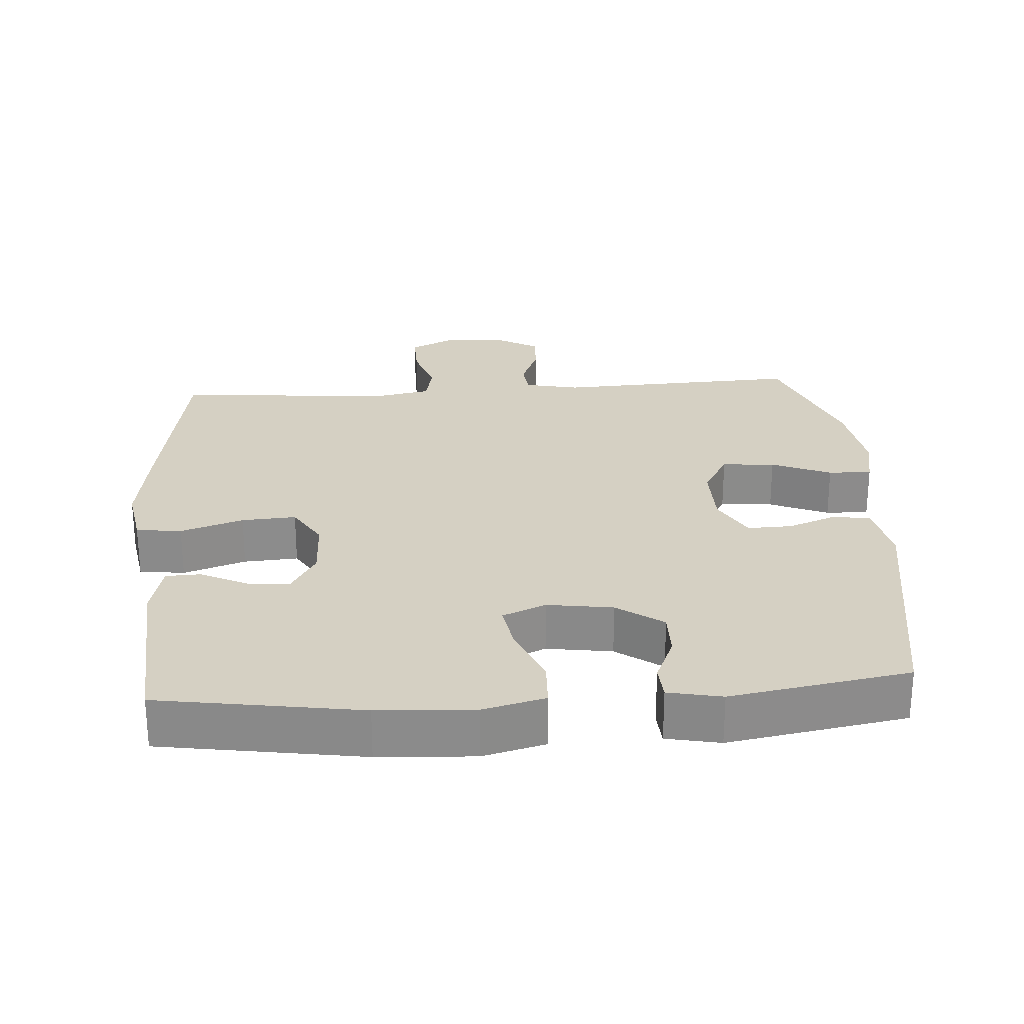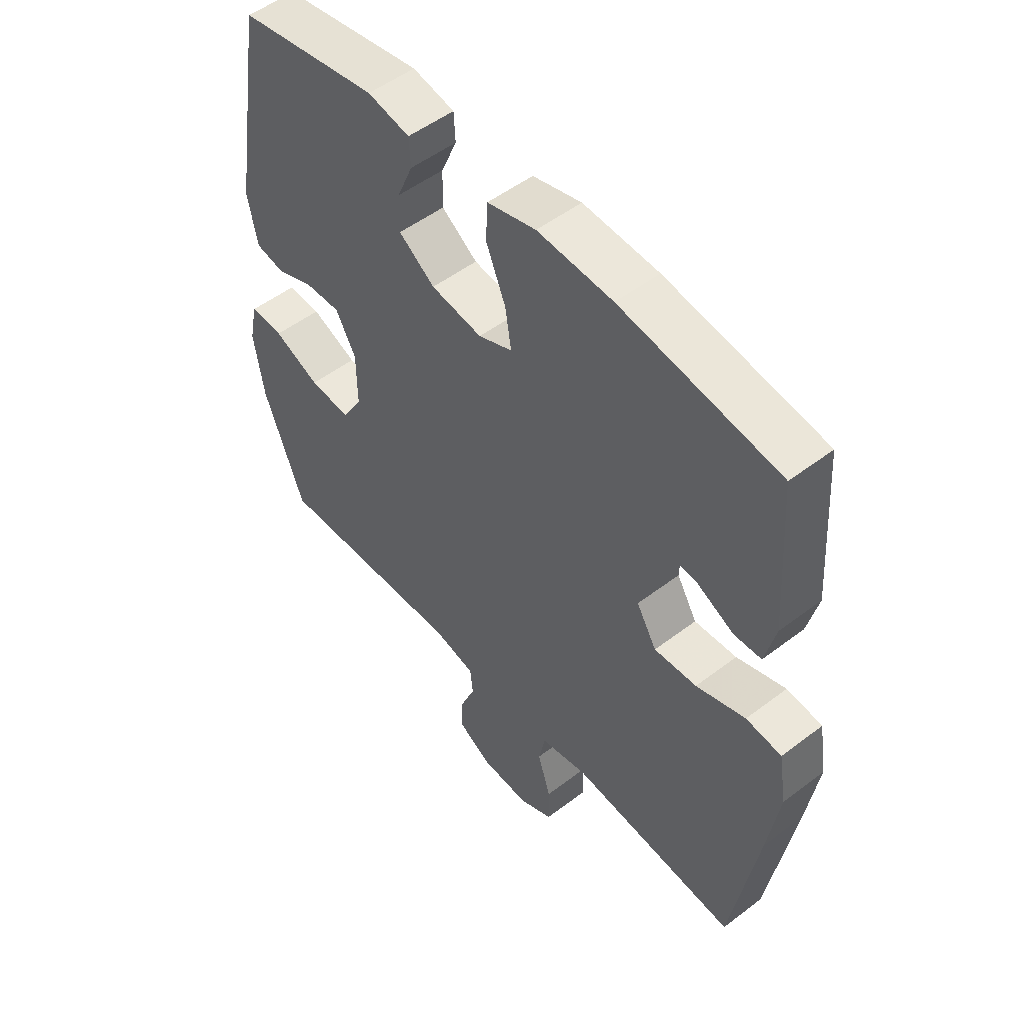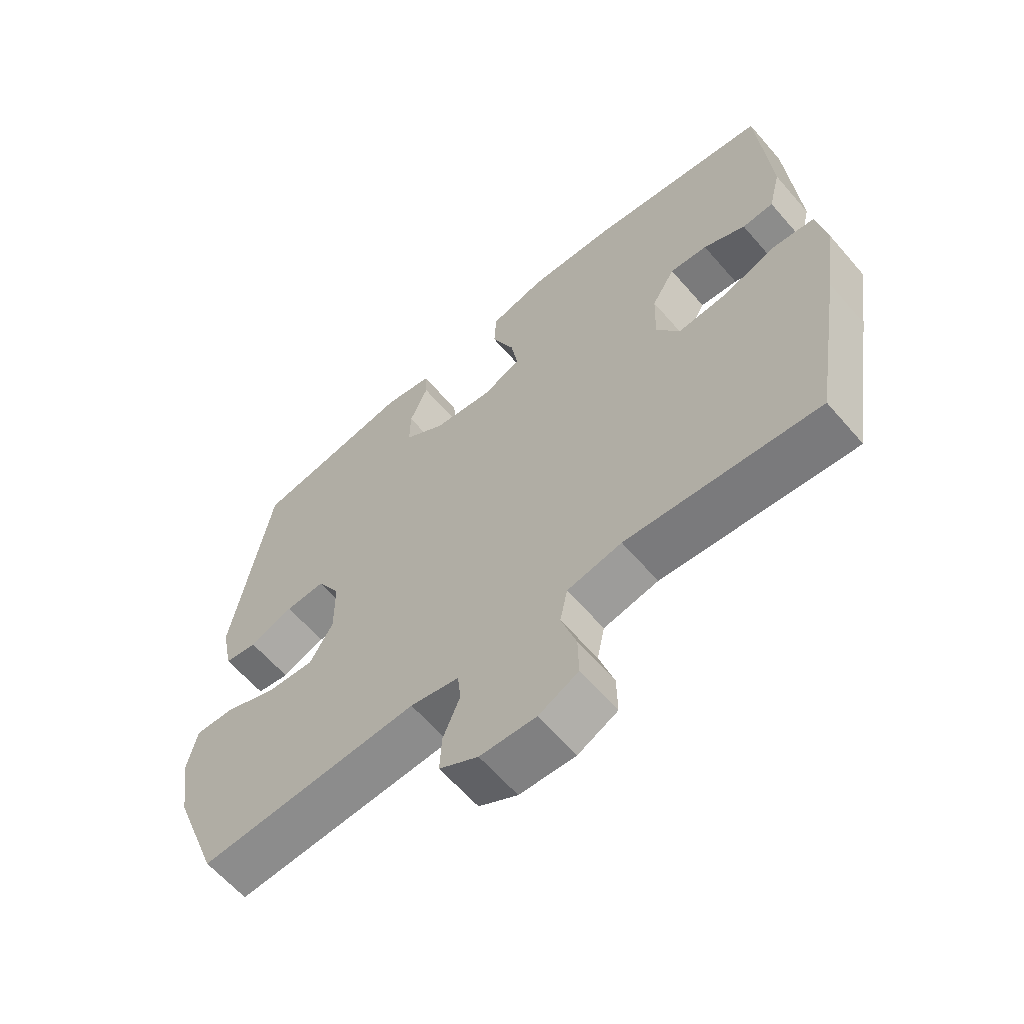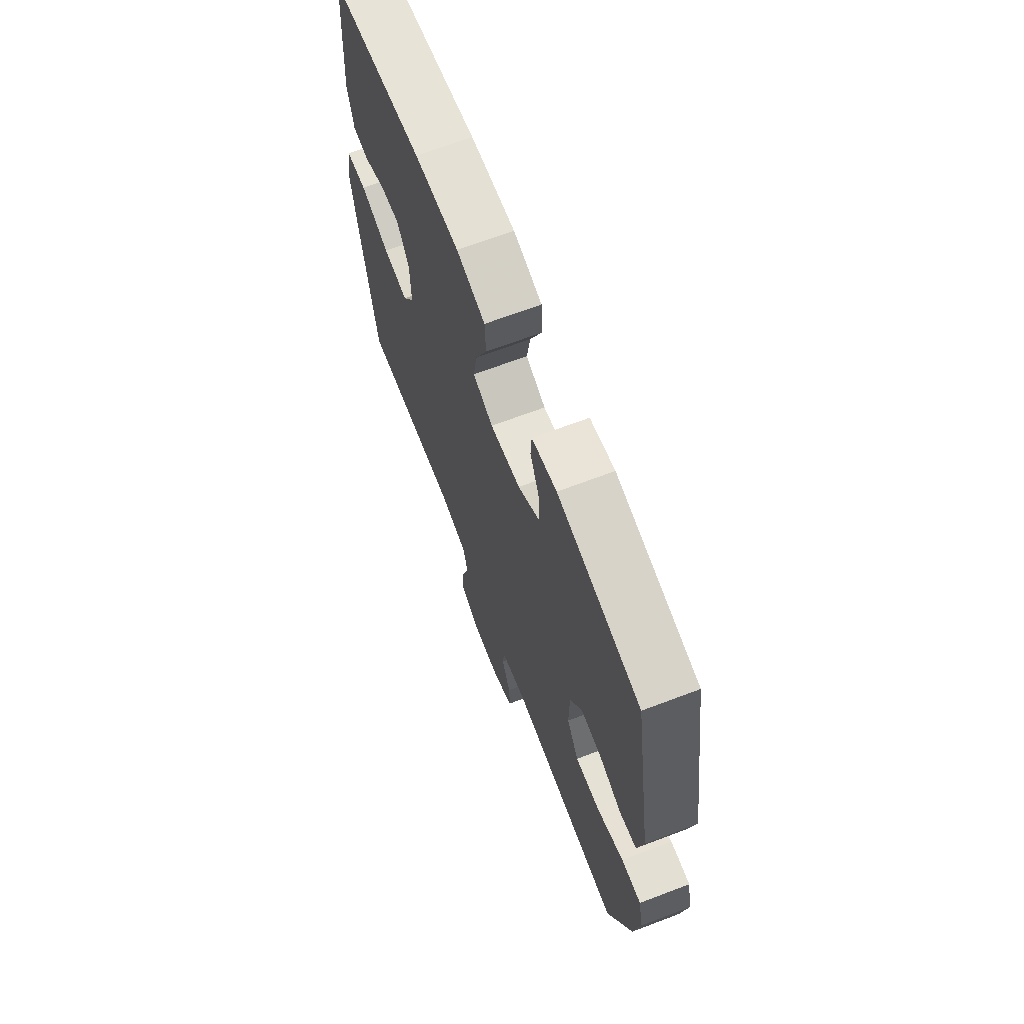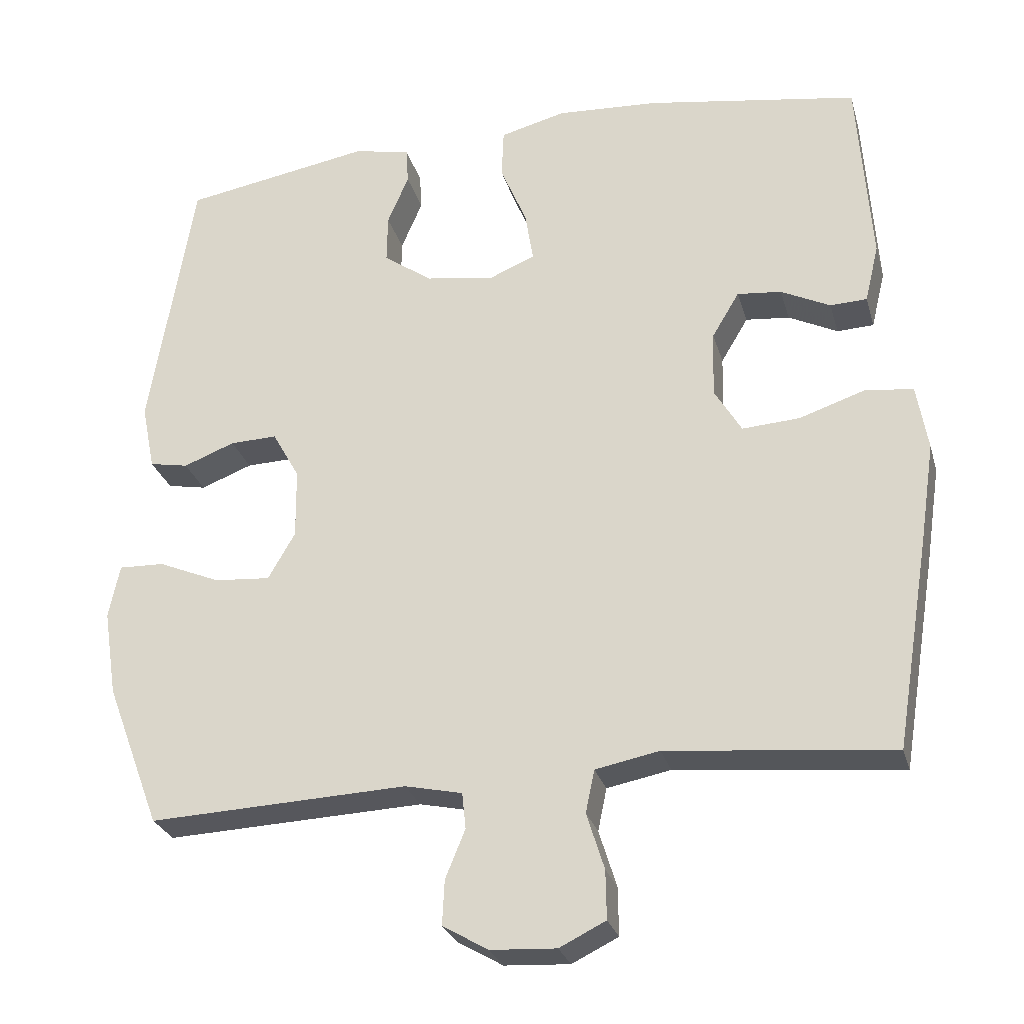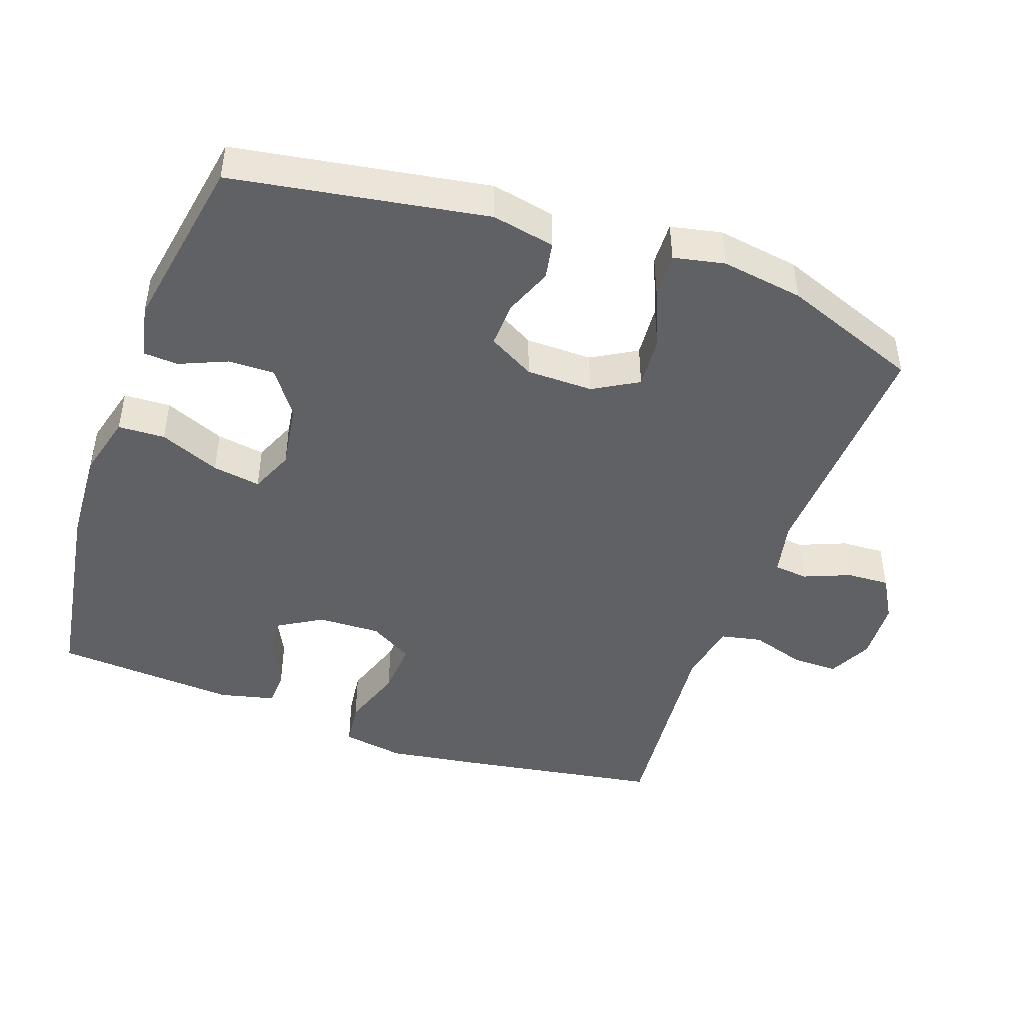
<metadata>
{"format":"obj","ext":"obj","renderer":"f3d","projection":"perspective","resolution":1024,"background":"white","views":[{"elev":26.2,"azim":-4.0,"up":"+Y"},{"elev":51.7,"azim":-129.6,"up":"+Z"},{"elev":-62.4,"azim":-139.2,"up":"+Z"},{"elev":68.0,"azim":69.2,"up":"+Z"},{"elev":-27.2,"azim":-165.1,"up":"+Z"},{"elev":-45.5,"azim":70.4,"up":"+Y"}]}
</metadata>
<code>
v 0.5 0.07 0.5
v 0.56 0.07 0.138
v 0.542 0.07 0.048
v 0.489 0.07 0.038
v 0.419 0.07 0.065
v 0.355 0.07 0.067
v 0.318 0.07 0.001
v 0.317 0.07 -0.094
v 0.354 0.07 -0.158
v 0.43 0.07 -0.152
v 0.515 0.07 -0.116
v 0.577 0.07 -0.114
v 0.592 0.07 -0.187
v 0.574 0.07 -0.304
v 0.5 0.07 -0.5
v 0.148 0.07 -0.485
v 0.07 0.07 -0.502
v 0.065 0.07 -0.551
v 0.092 0.07 -0.617
v 0.095 0.07 -0.678
v 0.033 0.07 -0.714
v -0.056 0.07 -0.719
v -0.119 0.07 -0.688
v -0.118 0.07 -0.622
v -0.094 0.07 -0.545
v -0.106 0.07 -0.487
v -0.193 0.07 -0.47
v -0.5 0.07 -0.5
v -0.547 0.07 -0.213
v -0.567 0.07 -0.079
v -0.552 0.07 0.01
v -0.487 0.07 0.018
v -0.397 0.07 -0.012
v -0.319 0.07 -0.017
v -0.282 0.07 0.045
v -0.285 0.07 0.135
v -0.322 0.07 0.197
v -0.382 0.07 0.191
v -0.449 0.07 0.158
v -0.499 0.07 0.16
v -0.518 0.07 0.239
v -0.5 0.07 0.5
v -0.211 0.07 0.546
v -0.073 0.07 0.554
v 0.016 0.07 0.531
v 0.019 0.07 0.464
v -0.017 0.07 0.378
v -0.028 0.07 0.309
v 0.034 0.07 0.283
v 0.128 0.07 0.297
v 0.194 0.07 0.344
v 0.193 0.07 0.41
v 0.164 0.07 0.478
v 0.167 0.07 0.528
v 0.244 0.07 0.544
v 0.5 0 0.5
v 0.56 0 0.138
v 0.542 0 0.048
v 0.489 0 0.038
v 0.419 0 0.065
v 0.355 0 0.067
v 0.318 0 0.001
v 0.317 0 -0.094
v 0.354 0 -0.158
v 0.43 0 -0.152
v 0.515 0 -0.116
v 0.577 0 -0.114
v 0.592 0 -0.187
v 0.574 0 -0.304
v 0.5 0 -0.5
v 0.148 0 -0.485
v 0.07 0 -0.502
v 0.065 0 -0.551
v 0.092 0 -0.617
v 0.095 0 -0.678
v 0.033 0 -0.714
v -0.056 0 -0.719
v -0.119 0 -0.688
v -0.118 0 -0.622
v -0.094 0 -0.545
v -0.106 0 -0.487
v -0.193 0 -0.47
v -0.5 0 -0.5
v -0.547 0 -0.213
v -0.567 0 -0.079
v -0.552 0 0.01
v -0.487 0 0.018
v -0.397 0 -0.012
v -0.319 0 -0.017
v -0.282 0 0.045
v -0.285 0 0.135
v -0.322 0 0.197
v -0.382 0 0.191
v -0.449 0 0.158
v -0.499 0 0.16
v -0.518 0 0.239
v -0.5 0 0.5
v -0.211 0 0.546
v -0.073 0 0.554
v 0.016 0 0.531
v 0.019 0 0.464
v -0.017 0 0.378
v -0.028 0 0.309
v 0.034 0 0.283
v 0.128 0 0.297
v 0.194 0 0.344
v 0.193 0 0.41
v 0.164 0 0.478
v 0.167 0 0.528
v 0.244 0 0.544
f 52 53 54 55
f 51 52 55 1
f 50 51 1 2
f 49 50 2 3
f 48 49 3 4
f 44 45 46 47
f 44 47 48
f 43 44 48
f 42 43 48
f 38 39 40 41
f 37 38 41 42
f 36 37 42 48
f 30 31 32 33
f 30 33 34
f 27 28 29 30
f 26 27 30 34
f 22 23 24 25
f 22 25 26
f 21 22 26
f 18 19 20 21
f 17 18 21 26
f 16 17 26 34
f 10 11 12 13
f 9 10 13 14
f 48 4 5
f 48 5 6
f 35 36 48 6
f 34 35 6 7
f 16 34 7 8
f 9 14 15 16
f 8 9 16
f 110 109 108 107
f 56 110 107 106
f 57 56 106 105
f 58 57 105 104
f 59 58 104 103
f 102 101 100 99
f 103 102 99
f 103 99 98
f 103 98 97
f 96 95 94 93
f 97 96 93 92
f 103 97 92 91
f 88 87 86 85
f 89 88 85
f 85 84 83 82
f 89 85 82 81
f 80 79 78 77
f 81 80 77
f 81 77 76
f 76 75 74 73
f 81 76 73 72
f 89 81 72 71
f 68 67 66 65
f 69 68 65 64
f 60 59 103
f 61 60 103
f 61 103 91 90
f 62 61 90 89
f 63 62 89 71
f 71 70 69 64
f 71 64 63
f 1 56 57 2
f 2 57 58 3
f 3 58 59 4
f 4 59 60 5
f 5 60 61 6
f 6 61 62 7
f 7 62 63 8
f 8 63 64 9
f 9 64 65 10
f 10 65 66 11
f 11 66 67 12
f 12 67 68 13
f 13 68 69 14
f 14 69 70 15
f 15 70 71 16
f 16 71 72 17
f 17 72 73 18
f 18 73 74 19
f 19 74 75 20
f 20 75 76 21
f 21 76 77 22
f 22 77 78 23
f 23 78 79 24
f 24 79 80 25
f 25 80 81 26
f 26 81 82 27
f 27 82 83 28
f 28 83 84 29
f 29 84 85 30
f 30 85 86 31
f 31 86 87 32
f 32 87 88 33
f 33 88 89 34
f 34 89 90 35
f 35 90 91 36
f 36 91 92 37
f 37 92 93 38
f 38 93 94 39
f 39 94 95 40
f 40 95 96 41
f 41 96 97 42
f 42 97 98 43
f 43 98 99 44
f 44 99 100 45
f 45 100 101 46
f 46 101 102 47
f 47 102 103 48
f 48 103 104 49
f 49 104 105 50
f 50 105 106 51
f 51 106 107 52
f 52 107 108 53
f 53 108 109 54
f 54 109 110 55
f 55 110 56 1

</code>
